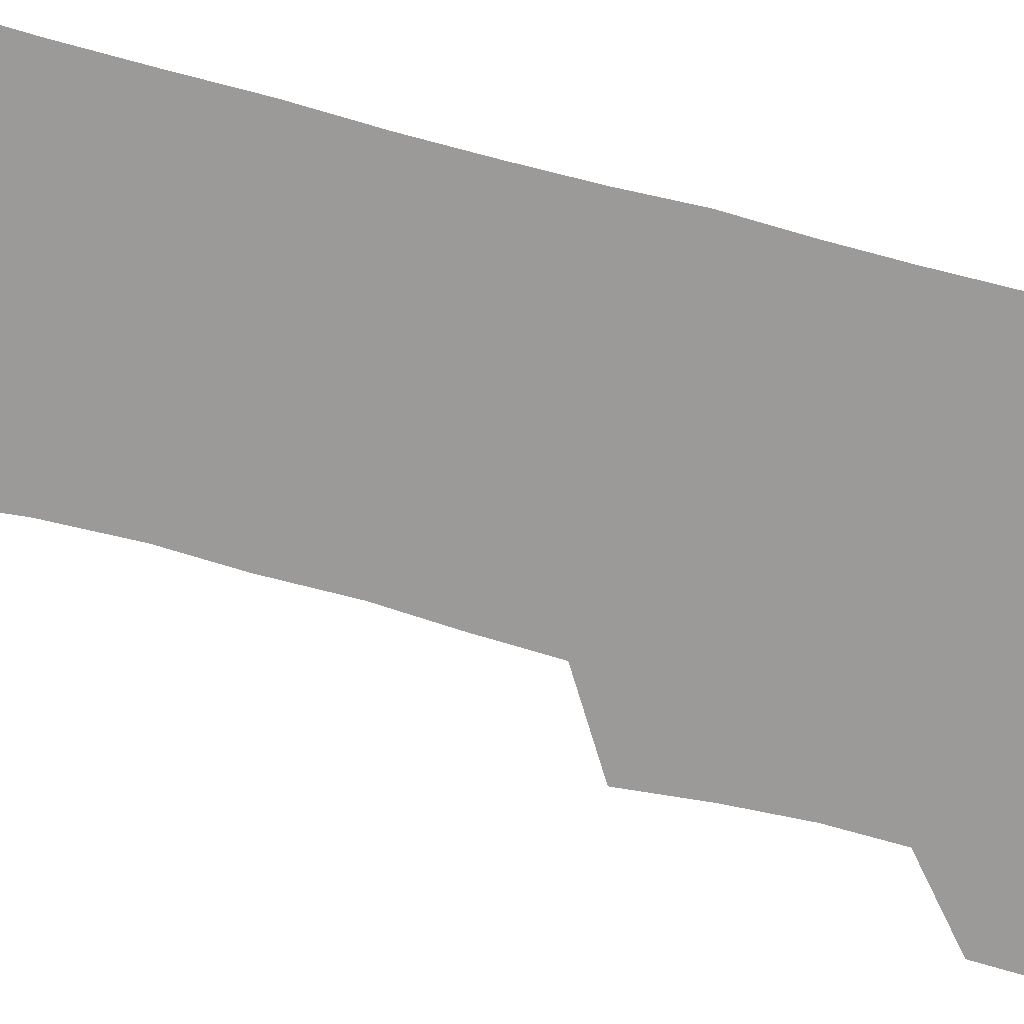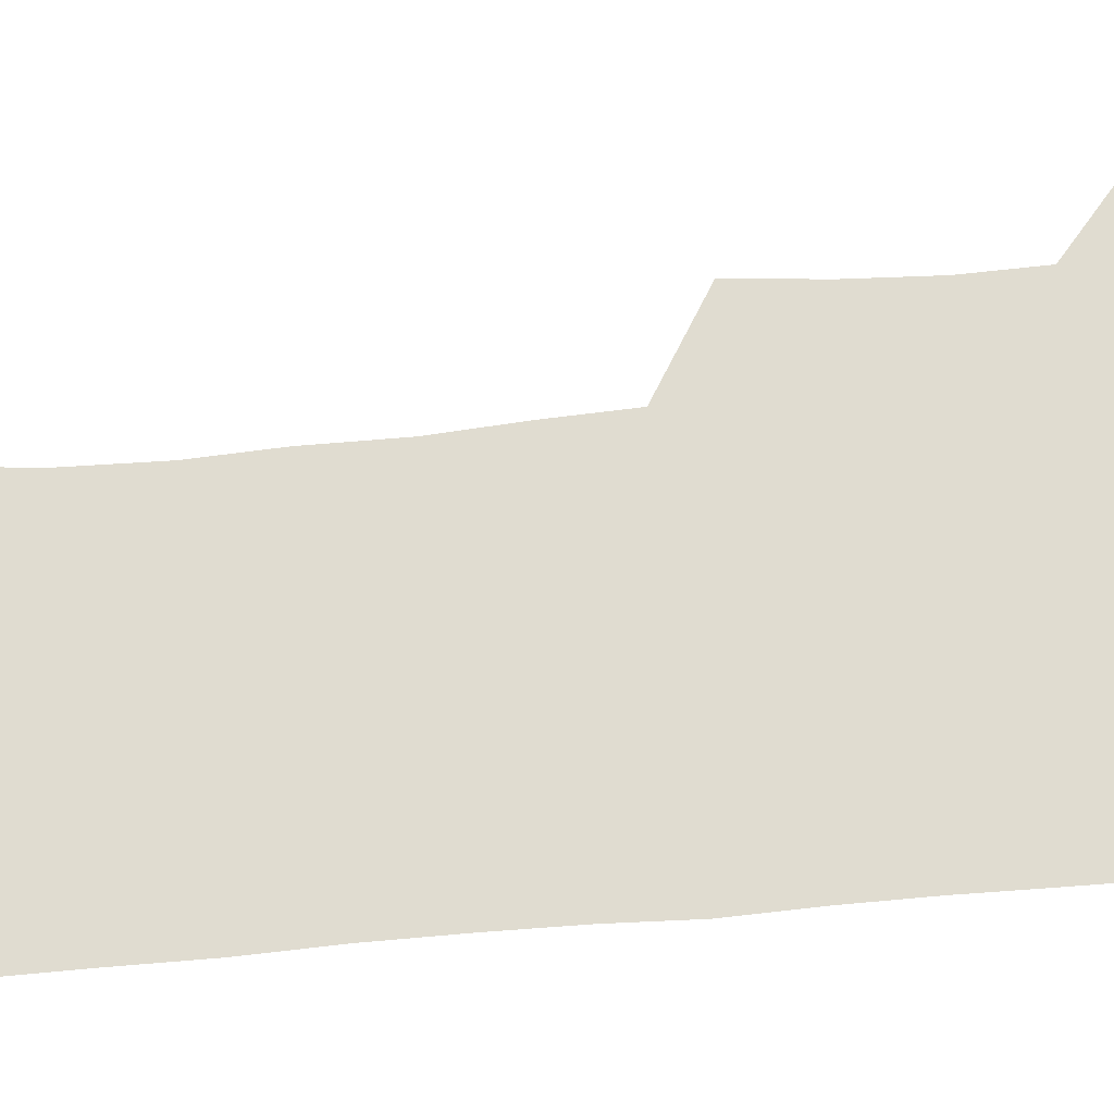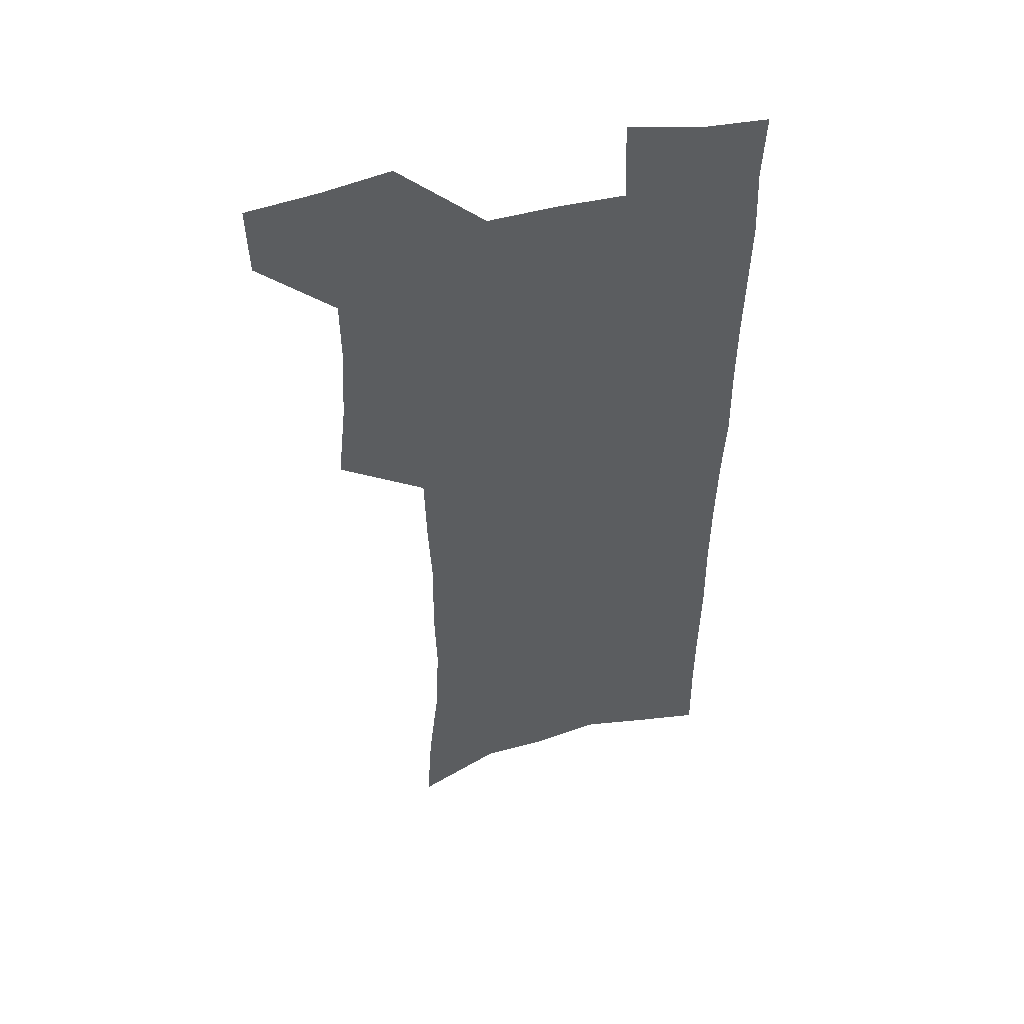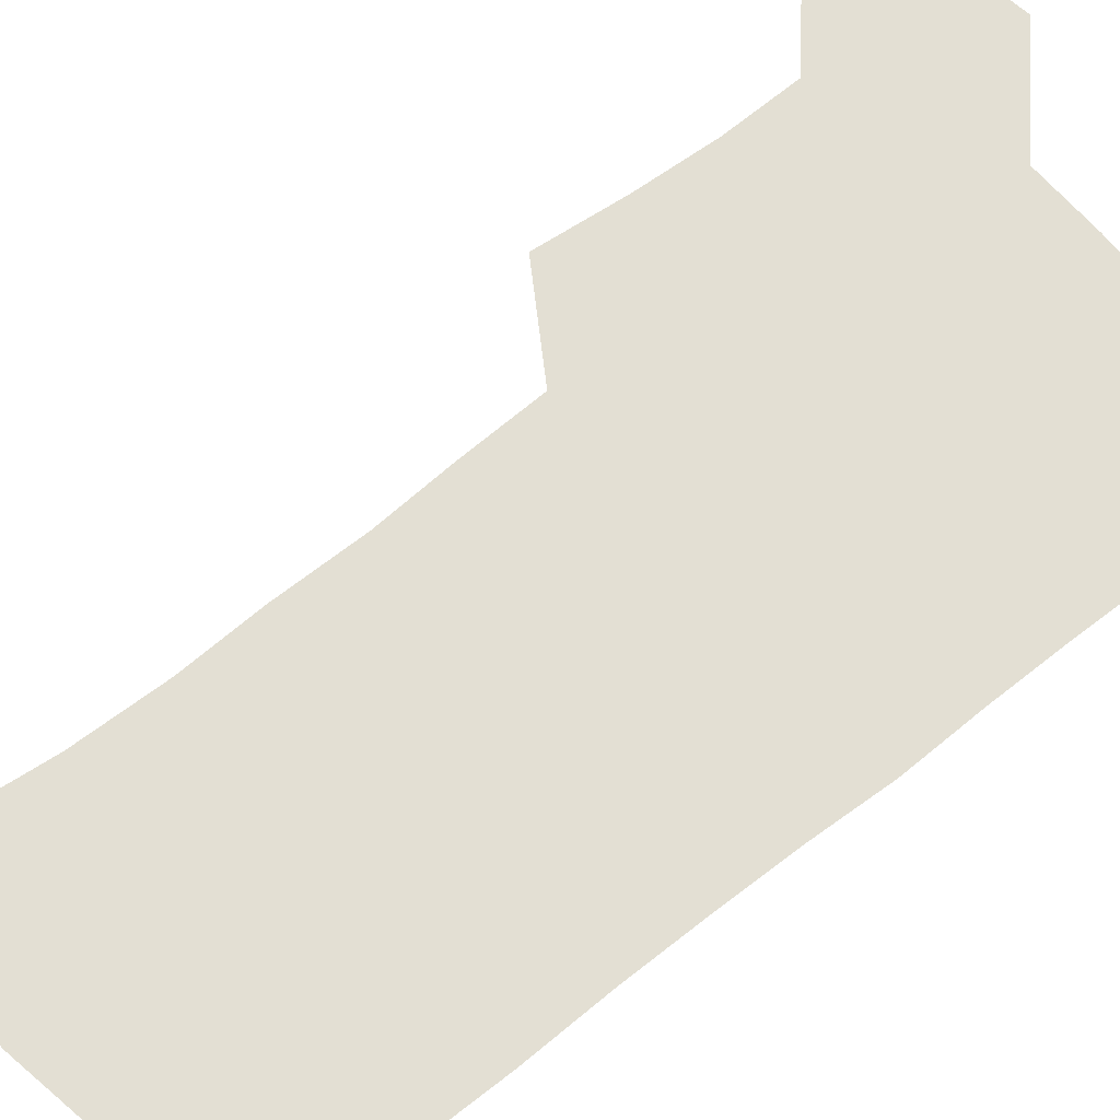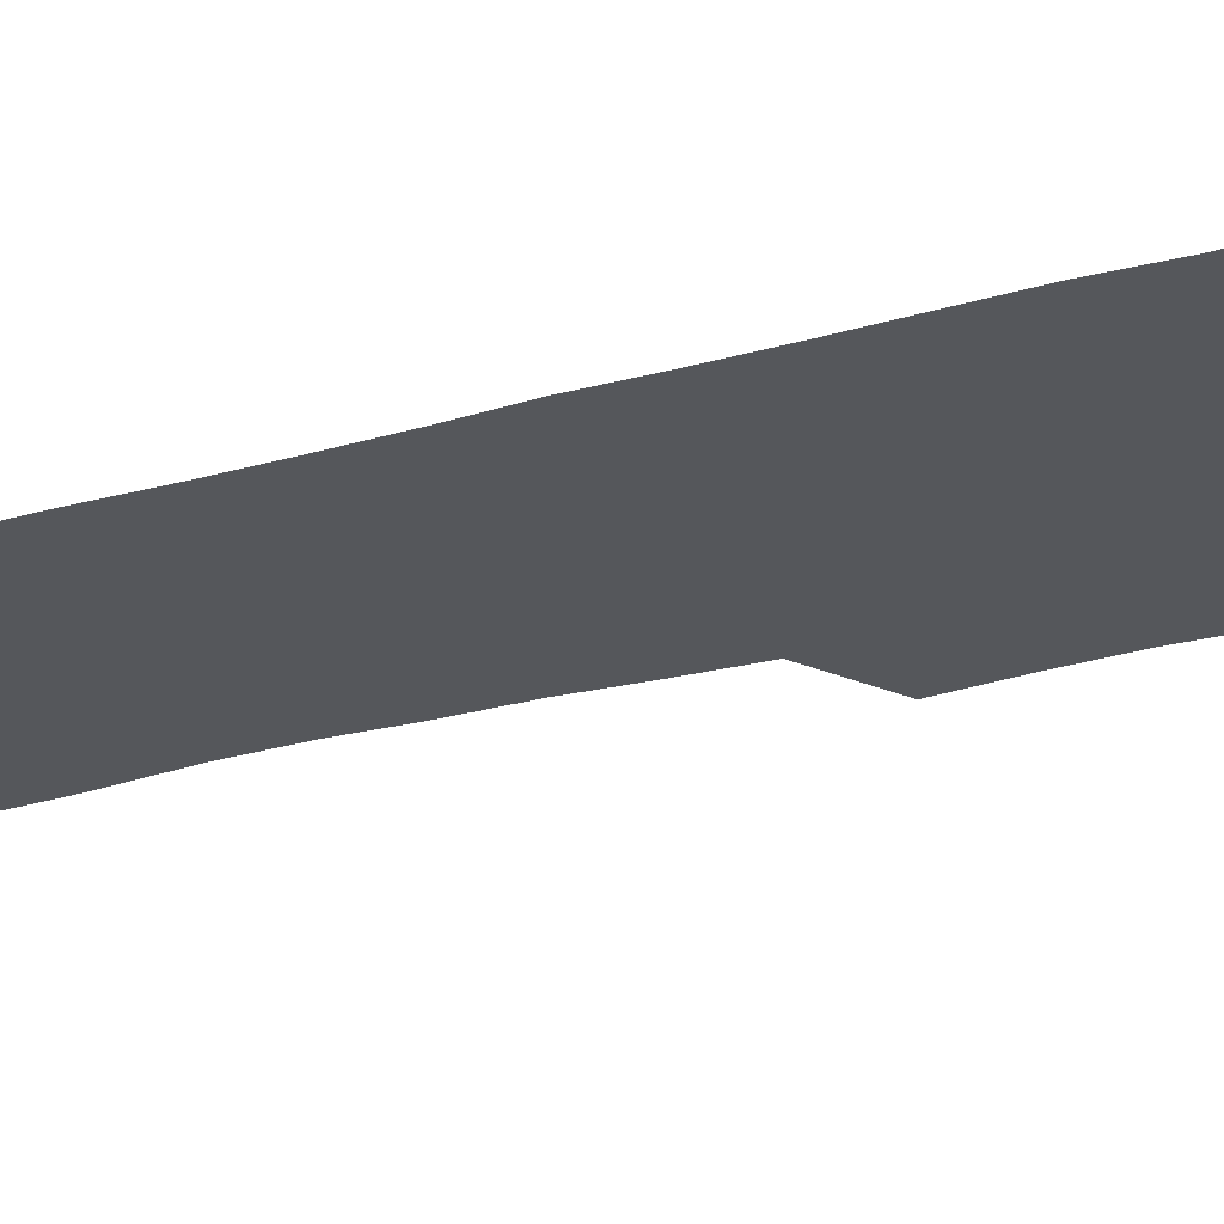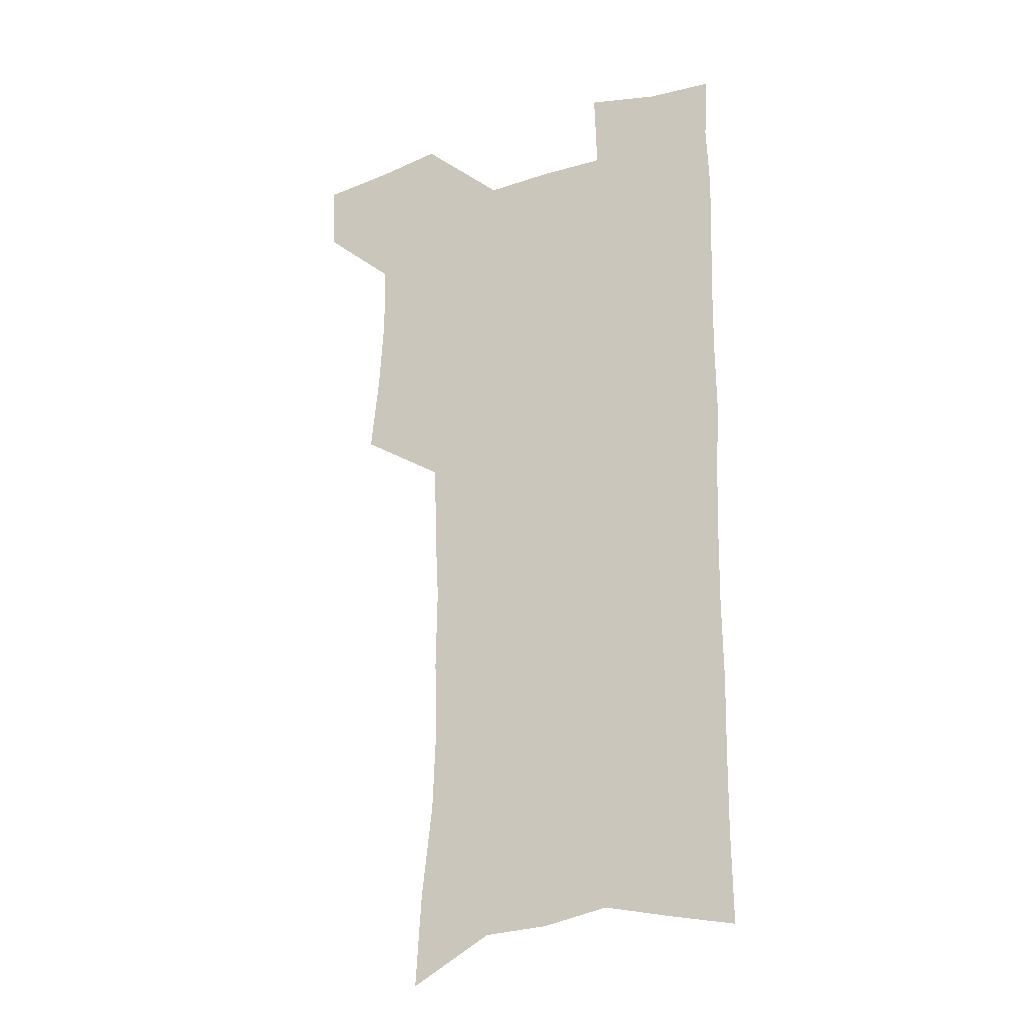
<metadata>
{"format":"obj","ext":"obj","renderer":"f3d","projection":"perspective","resolution":1024,"background":"white","views":[{"elev":-69.3,"azim":74.3,"up":"+Z"},{"elev":69.5,"azim":84.2,"up":"+Z"},{"elev":49.2,"azim":-15.2,"up":"+Y"},{"elev":67.1,"azim":50.9,"up":"+Z"},{"elev":-26.4,"azim":113.4,"up":"+Z"},{"elev":-23.9,"azim":27.1,"up":"+Y"}]}
</metadata>
<code>
v 482.1 534.3 0
v 481.4 562.9 0
v 508.5 412.9 0
v 512 446.2 0
v 514 477.3 0
v 513.7 506.5 0
v 515.1 535.4 0
v 510.5 565.9 0
v 539 151.4 0
v 541.3 189.1 0
v 545.9 228.8 0
v 547.2 263.1 0
v 546.2 294.1 0
v 546.8 328.2 0
v 545.2 358.9 0
v 544.4 390.3 0
v 545.5 422.1 0
v 545.7 451.7 0
v 546.3 480.6 0
v 548.1 509 0
v 544.8 537.6 0
v 539 570.5 0
v 573.2 169.8 0
v 576 208.4 0
v 576.9 242.5 0
v 576.7 274 0
v 575.3 303.6 0
v 576.1 337.1 0
v 576.2 368.4 0
v 576.2 398.2 0
v 575.6 426.6 0
v 576.3 455.5 0
v 575.9 482.8 0
v 576 510.1 0
v 574.9 537.8 0
v 600.3 170.9 0
v 603.2 216.5 0
v 603.5 248.5 0
v 603 278.6 0
v 603.4 311.4 0
v 603.2 341.9 0
v 603.2 371.8 0
v 603.1 400.5 0
v 603.3 429.1 0
v 603.6 456.9 0
v 603.9 484 0
v 603.7 510.6 0
v 603 538.8 0
v 628.1 175.9 0
v 628.7 215.6 0
v 629 248.2 0
v 628.9 281.1 0
v 629.1 310.6 0
v 629 342.6 0
v 629.2 372 0
v 629.5 400.5 0
v 629.9 428.7 0
v 630.2 456.5 0
v 630.6 483.7 0
v 630.9 510.6 0
v 631.3 538.2 0
v 630.3 572.1 0
v 655.9 169.6 0
v 654.7 211.6 0
v 655.9 242.3 0
v 655 277.2 0
v 655 308.9 0
v 655.3 339.4 0
v 655.6 369.4 0
v 656.1 398.4 0
v 656.8 426.8 0
v 657.4 454.9 0
v 657.8 482.7 0
v 657.8 510.2 0
v 659.2 536.7 0
v 660.7 565.7 0
v 684.2 163.7 0
v 683.7 200.9 0
v 684 234.3 0
v 684.6 266.7 0
v 684.2 299.8 0
v 684.6 331.1 0
v 685.4 361.5 0
v 687 390.8 0
v 686.7 421.5 0
v 687 451 0
v 687.8 479.6 0
v 688.5 507.9 0
v 687.3 536.4 0
v 688.7 563.8 0
f 6 7 1
f 1 7 2
f 7 8 2
f 16 17 3
f 3 17 4
f 17 18 4
f 4 18 5
f 18 19 5
f 5 19 6
f 19 20 6
f 6 20 7
f 20 21 7
f 7 21 8
f 21 22 8
f 9 23 10
f 23 24 10
f 10 24 11
f 24 25 11
f 11 25 12
f 25 26 12
f 12 26 13
f 26 27 13
f 13 27 14
f 27 28 14
f 14 28 15
f 28 29 15
f 15 29 16
f 29 30 16
f 16 30 17
f 30 31 17
f 17 31 18
f 31 32 18
f 18 32 19
f 32 33 19
f 19 33 20
f 33 34 20
f 20 34 21
f 34 35 21
f 21 35 22
f 23 36 24
f 36 37 24
f 24 37 25
f 37 38 25
f 25 38 26
f 38 39 26
f 26 39 27
f 39 40 27
f 27 40 28
f 40 41 28
f 28 41 29
f 41 42 29
f 29 42 30
f 42 43 30
f 30 43 31
f 43 44 31
f 31 44 32
f 44 45 32
f 32 45 33
f 45 46 33
f 33 46 34
f 46 47 34
f 34 47 35
f 47 48 35
f 36 49 37
f 49 50 37
f 37 50 38
f 50 51 38
f 38 51 39
f 51 52 39
f 39 52 40
f 52 53 40
f 40 53 41
f 53 54 41
f 41 54 42
f 54 55 42
f 42 55 43
f 55 56 43
f 43 56 44
f 56 57 44
f 44 57 45
f 57 58 45
f 45 58 46
f 58 59 46
f 46 59 47
f 59 60 47
f 47 60 48
f 60 61 48
f 49 63 50
f 63 64 50
f 50 64 51
f 64 65 51
f 51 65 52
f 65 66 52
f 52 66 53
f 66 67 53
f 53 67 54
f 67 68 54
f 54 68 55
f 68 69 55
f 55 69 56
f 69 70 56
f 56 70 57
f 70 71 57
f 57 71 58
f 71 72 58
f 58 72 59
f 72 73 59
f 59 73 60
f 73 74 60
f 60 74 61
f 74 75 61
f 61 75 62
f 75 76 62
f 63 77 64
f 77 78 64
f 64 78 65
f 78 79 65
f 65 79 66
f 79 80 66
f 66 80 67
f 80 81 67
f 67 81 68
f 81 82 68
f 68 82 69
f 82 83 69
f 69 83 70
f 83 84 70
f 70 84 71
f 84 85 71
f 71 85 72
f 85 86 72
f 72 86 73
f 86 87 73
f 73 87 74
f 87 88 74
f 74 88 75
f 88 89 75
f 75 89 76
f 89 90 76

</code>
